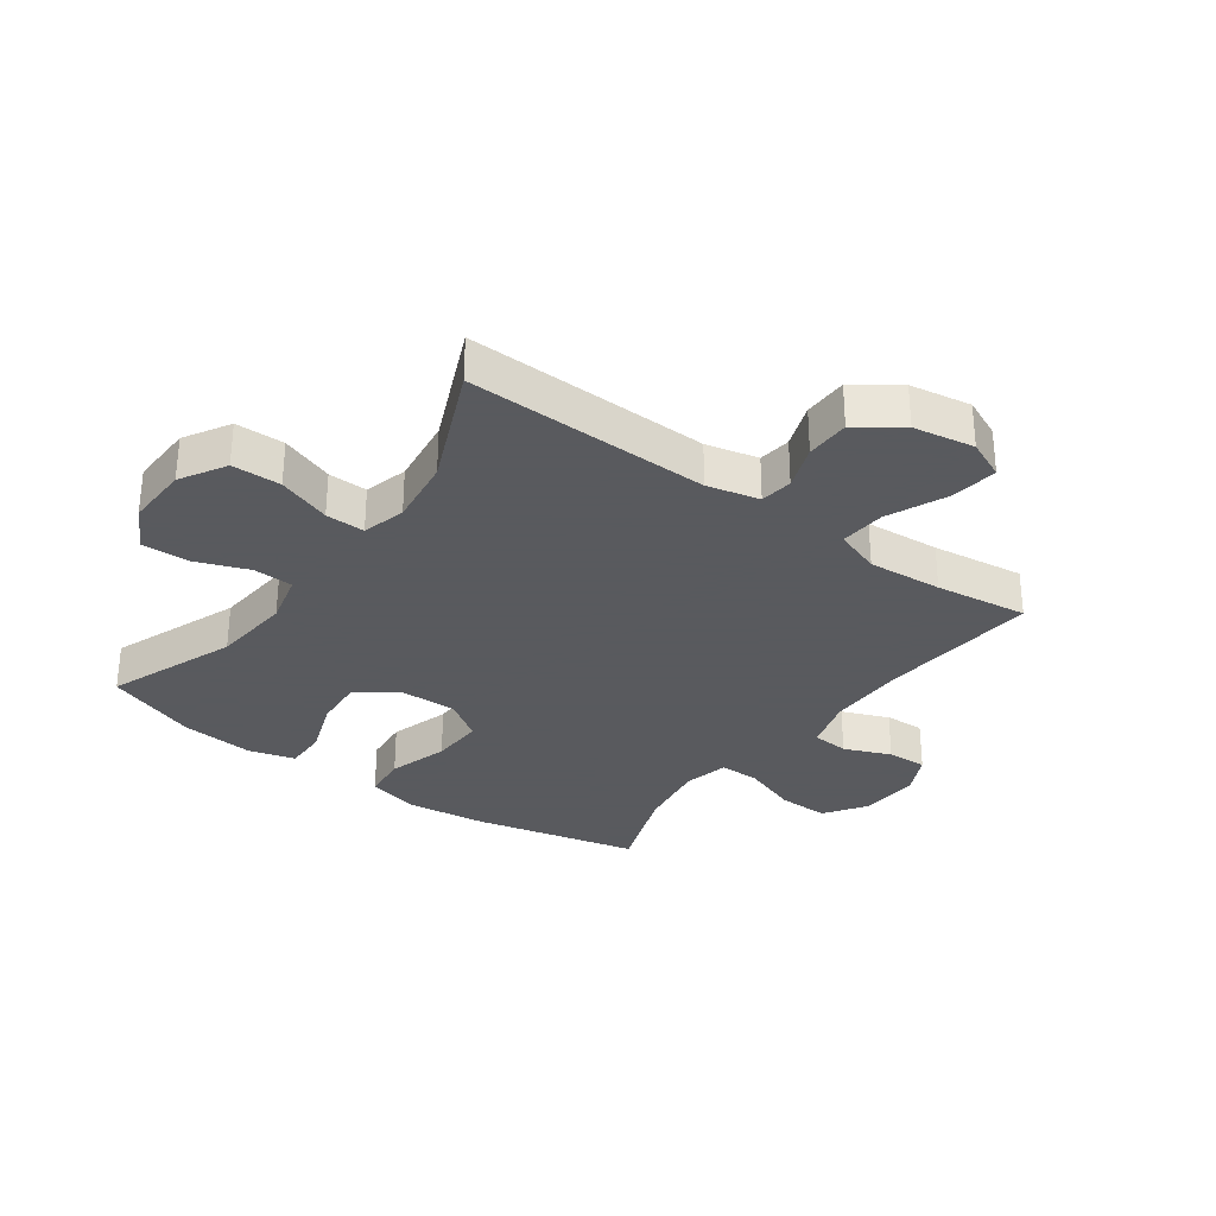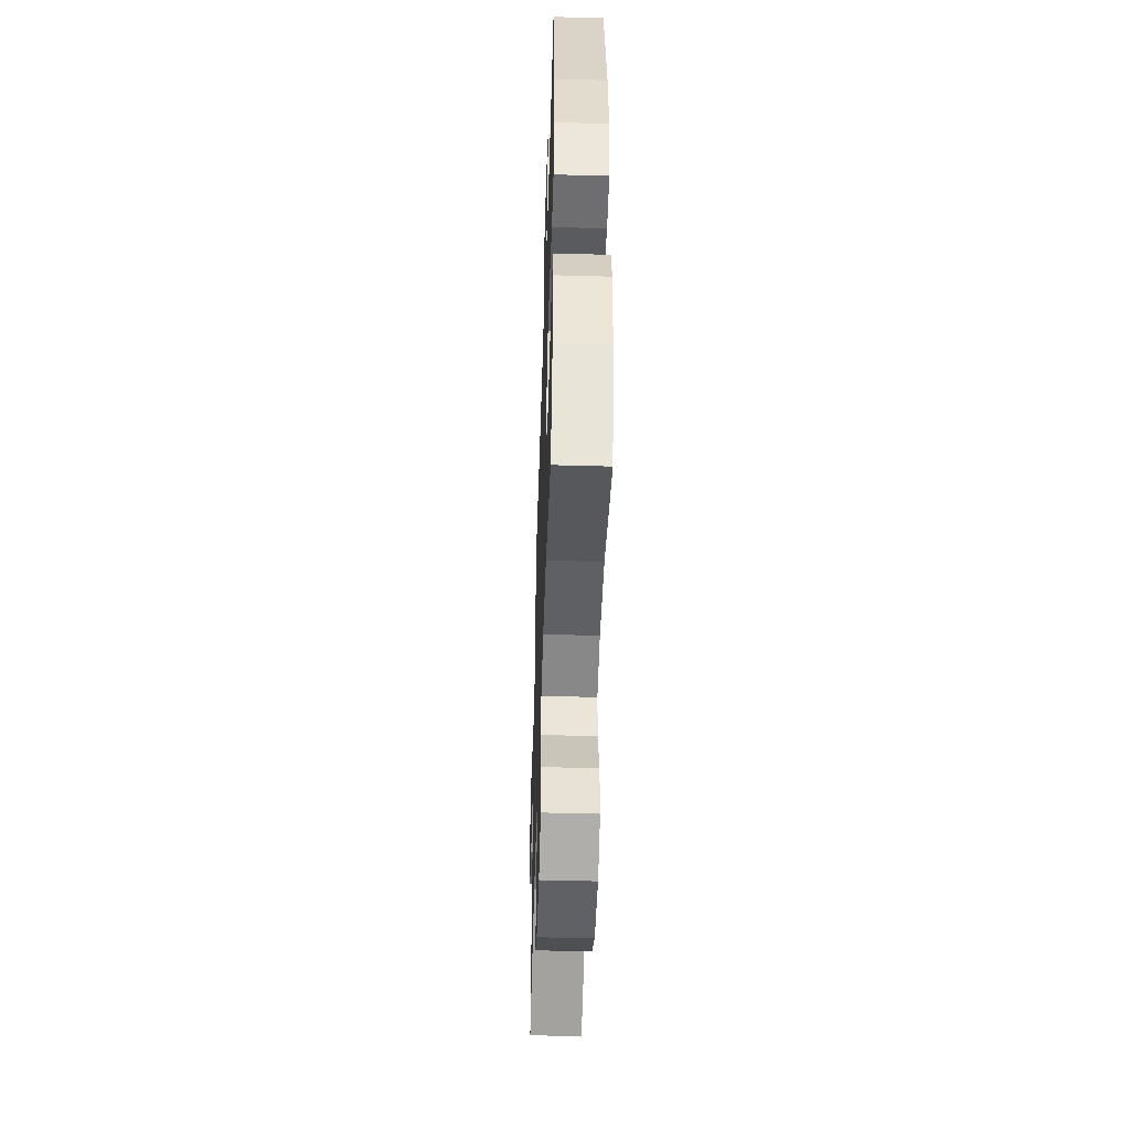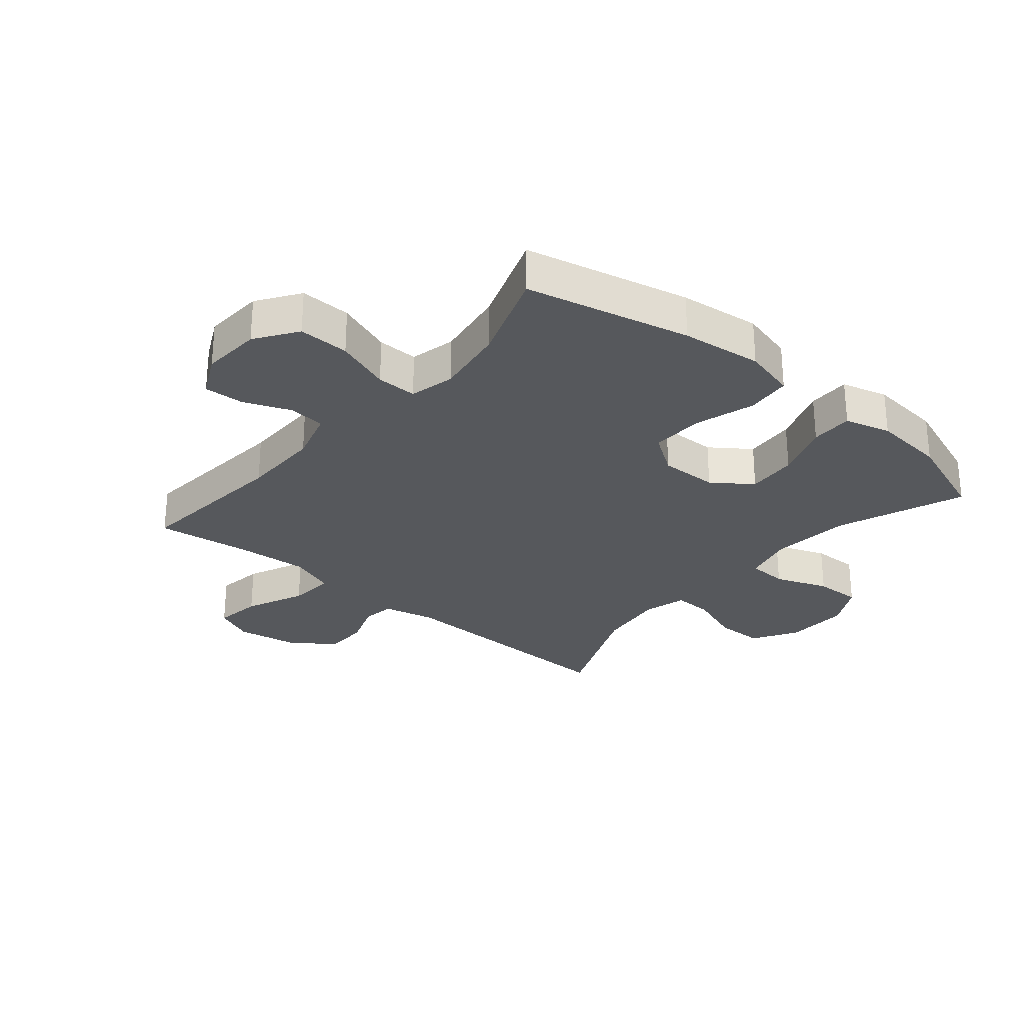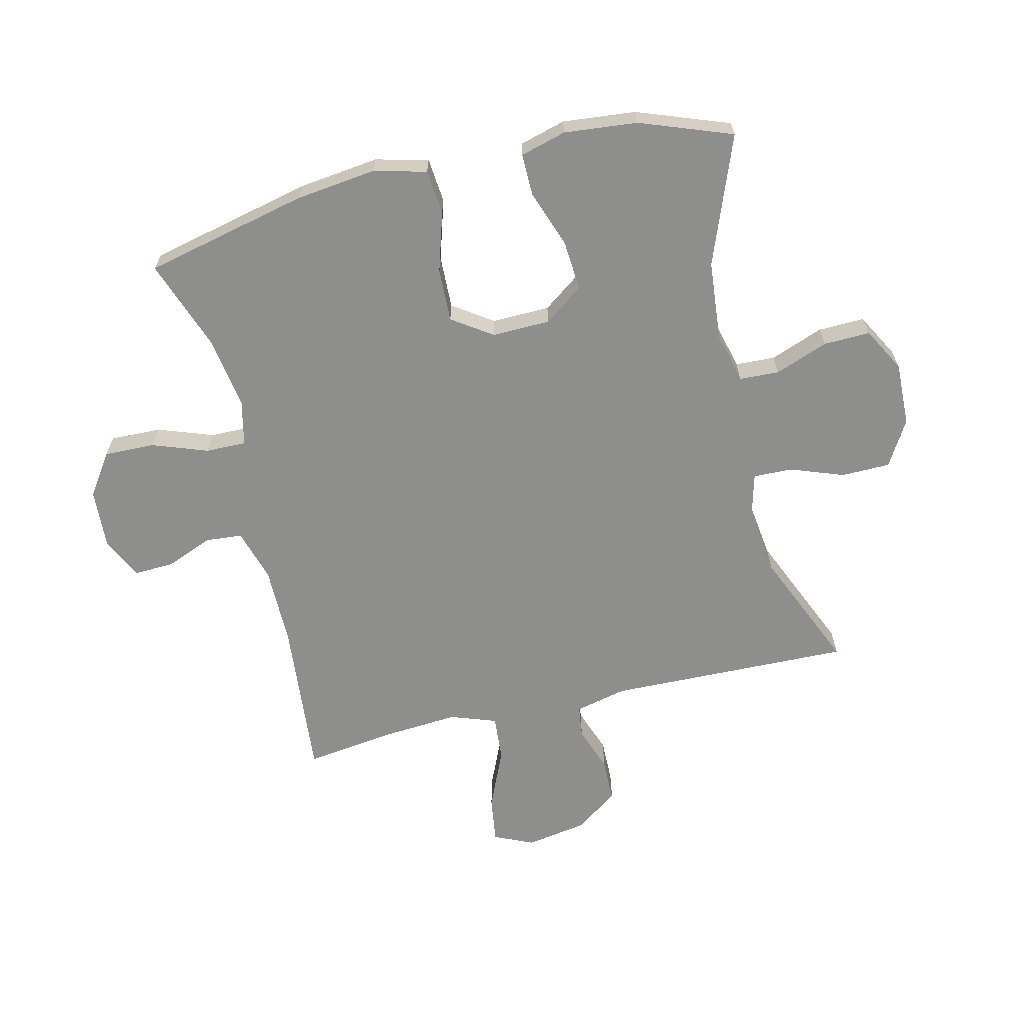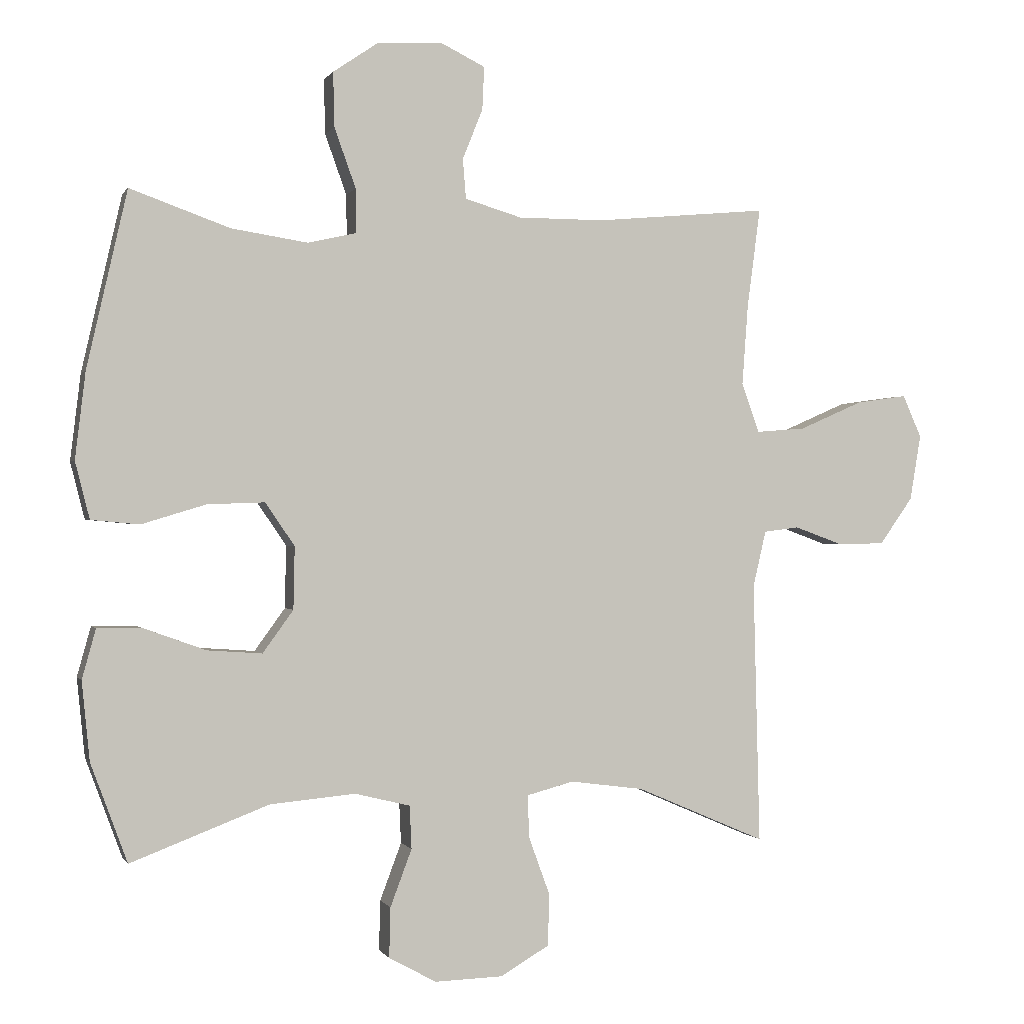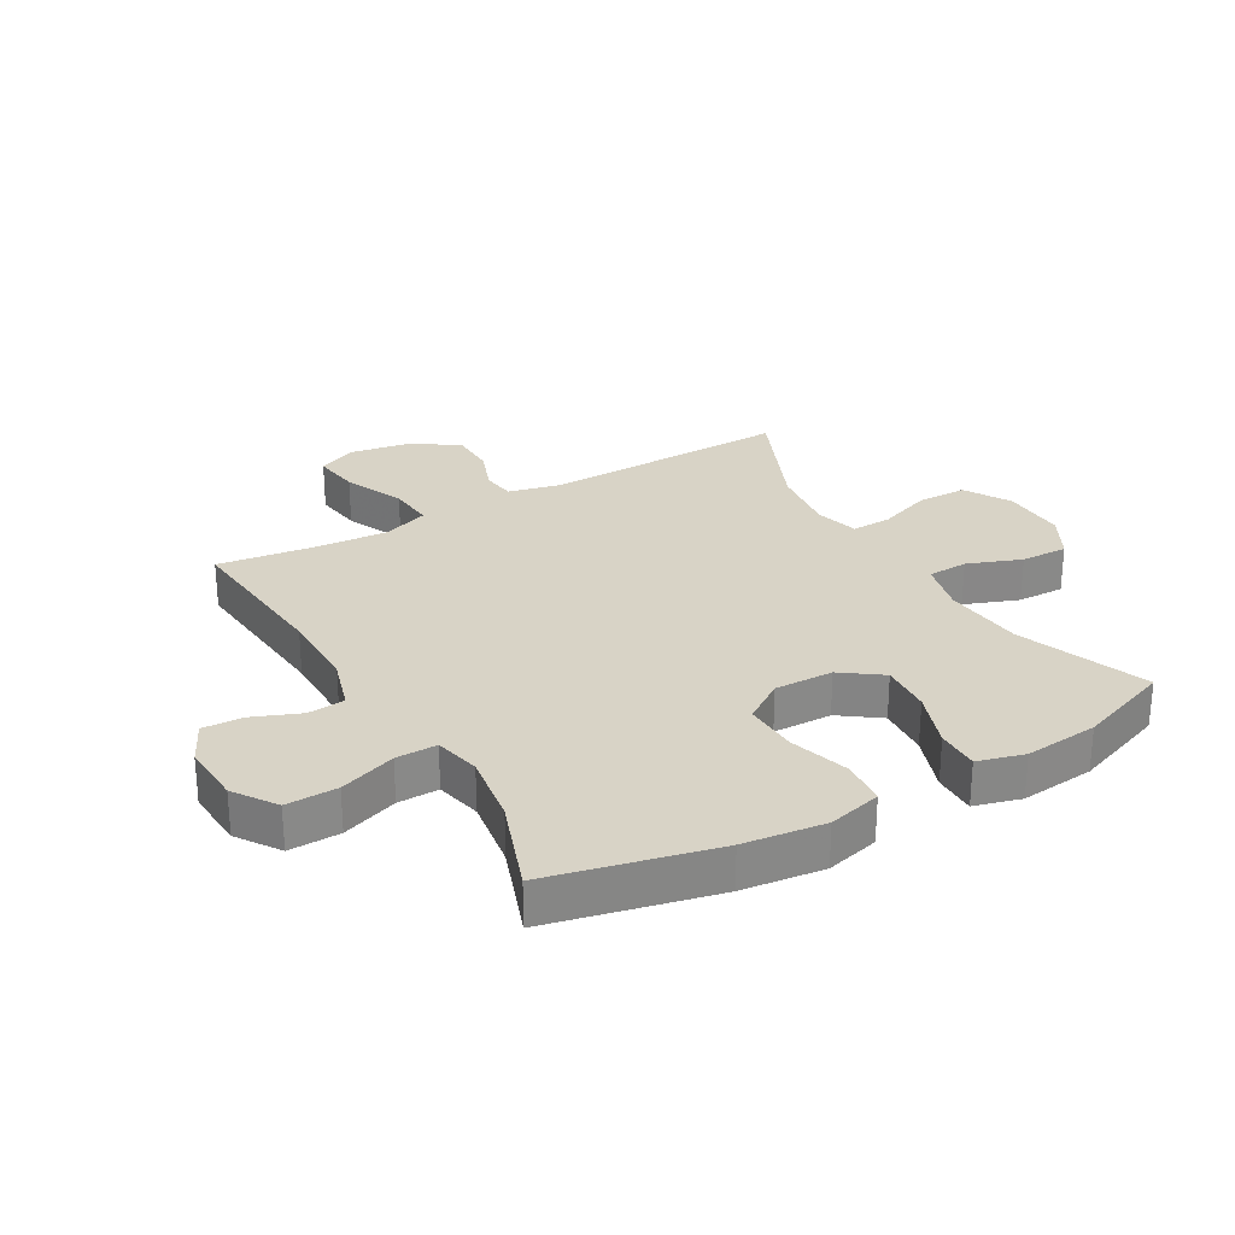
<metadata>
{"format":"obj","ext":"obj","renderer":"f3d","projection":"perspective","resolution":1024,"background":"white","views":[{"elev":-31.2,"azim":-125.9,"up":"+Y"},{"elev":-49.0,"azim":88.2,"up":"+Z"},{"elev":-28.0,"azim":49.8,"up":"+Y"},{"elev":-64.8,"azim":103.4,"up":"+Y"},{"elev":0.0,"azim":164.1,"up":"+Z"},{"elev":27.8,"azim":60.1,"up":"+Y"}]}
</metadata>
<code>
v 0.5 0.07 -0.5
v 0.288 0.07 -0.419
v 0.157 0.07 -0.407
v 0.072 0.07 -0.428
v 0.069 0.07 -0.494
v 0.102 0.07 -0.582
v 0.104 0.07 -0.659
v 0.031 0.07 -0.699
v -0.074 0.07 -0.696
v -0.149 0.07 -0.652
v -0.15 0.07 -0.571
v -0.118 0.07 -0.483
v -0.116 0.07 -0.418
v -0.188 0.07 -0.399
v -0.301 0.07 -0.414
v -0.5 0.07 -0.5
v -0.49 0.07 -0.097
v -0.51 0.07 -0.011
v -0.564 0.07 -0.004
v -0.638 0.07 -0.031
v -0.711 0.07 -0.03
v -0.762 0.07 0.042
v -0.779 0.07 0.143
v -0.75 0.07 0.208
v -0.672 0.07 0.197
v -0.574 0.07 0.154
v -0.498 0.07 0.148
v -0.471 0.07 0.224
v -0.48 0.07 0.347
v -0.5 0.07 0.5
v -0.236 0.07 0.476
v -0.104 0.07 0.476
v -0.017 0.07 0.502
v -0.012 0.07 0.563
v -0.043 0.07 0.64
v -0.046 0.07 0.706
v 0.023 0.07 0.74
v 0.122 0.07 0.734
v 0.191 0.07 0.687
v 0.189 0.07 0.603
v 0.156 0.07 0.511
v 0.155 0.07 0.444
v 0.23 0.07 0.427
v 0.347 0.07 0.445
v 0.5 0.07 0.5
v 0.562 0.07 0.229
v 0.578 0.07 0.096
v 0.556 0.07 0.009
v 0.482 0.07 0.002
v 0.383 0.07 0.032
v 0.295 0.07 0.035
v 0.25 0.07 -0.031
v 0.252 0.07 -0.127
v 0.299 0.07 -0.192
v 0.383 0.07 -0.186
v 0.477 0.07 -0.152
v 0.547 0.07 -0.151
v 0.568 0.07 -0.227
v 0.556 0.07 -0.348
v 0.5 0 -0.5
v 0.288 0 -0.419
v 0.157 0 -0.407
v 0.072 0 -0.428
v 0.069 0 -0.494
v 0.102 0 -0.582
v 0.104 0 -0.659
v 0.031 0 -0.699
v -0.074 0 -0.696
v -0.149 0 -0.652
v -0.15 0 -0.571
v -0.118 0 -0.483
v -0.116 0 -0.418
v -0.188 0 -0.399
v -0.301 0 -0.414
v -0.5 0 -0.5
v -0.49 0 -0.097
v -0.51 0 -0.011
v -0.564 0 -0.004
v -0.638 0 -0.031
v -0.711 0 -0.03
v -0.762 0 0.042
v -0.779 0 0.143
v -0.75 0 0.208
v -0.672 0 0.197
v -0.574 0 0.154
v -0.498 0 0.148
v -0.471 0 0.224
v -0.48 0 0.347
v -0.5 0 0.5
v -0.236 0 0.476
v -0.104 0 0.476
v -0.017 0 0.502
v -0.012 0 0.563
v -0.043 0 0.64
v -0.046 0 0.706
v 0.023 0 0.74
v 0.122 0 0.734
v 0.191 0 0.687
v 0.189 0 0.603
v 0.156 0 0.511
v 0.155 0 0.444
v 0.23 0 0.427
v 0.347 0 0.445
v 0.5 0 0.5
v 0.562 0 0.229
v 0.578 0 0.096
v 0.556 0 0.009
v 0.482 0 0.002
v 0.383 0 0.032
v 0.295 0 0.035
v 0.25 0 -0.031
v 0.252 0 -0.127
v 0.299 0 -0.192
v 0.383 0 -0.186
v 0.477 0 -0.152
v 0.547 0 -0.151
v 0.568 0 -0.227
v 0.556 0 -0.348
f 58 59 1 2
f 55 56 57 58
f 54 55 58 2
f 53 54 2 3
f 52 53 3 4
f 47 48 49 50
f 47 50 51
f 44 45 46 47
f 43 44 47 51
f 42 43 51 52
f 38 39 40 41
f 38 41 42
f 37 38 42
f 34 35 36 37
f 33 34 37 42
f 32 33 42 52
f 29 30 31
f 28 29 31 32
f 27 28 32 52
f 23 24 25 26
f 19 20 21 22
f 18 19 22 23
f 15 16 17
f 14 15 17 18
f 13 14 18
f 9 10 11 12
f 9 12 13
f 8 9 13
f 5 6 7 8
f 4 5 8 13
f 52 4 13 18
f 26 27 52
f 18 23 26 52
f 61 60 118 117
f 117 116 115 114
f 61 117 114 113
f 62 61 113 112
f 63 62 112 111
f 109 108 107 106
f 110 109 106
f 106 105 104 103
f 110 106 103 102
f 111 110 102 101
f 100 99 98 97
f 101 100 97
f 101 97 96
f 96 95 94 93
f 101 96 93 92
f 111 101 92 91
f 90 89 88
f 91 90 88 87
f 111 91 87 86
f 85 84 83 82
f 81 80 79 78
f 82 81 78 77
f 76 75 74
f 77 76 74 73
f 77 73 72
f 71 70 69 68
f 72 71 68
f 72 68 67
f 67 66 65 64
f 72 67 64 63
f 77 72 63 111
f 111 86 85
f 111 85 82 77
f 1 60 61 2
f 2 61 62 3
f 3 62 63 4
f 4 63 64 5
f 5 64 65 6
f 6 65 66 7
f 7 66 67 8
f 8 67 68 9
f 9 68 69 10
f 10 69 70 11
f 11 70 71 12
f 12 71 72 13
f 13 72 73 14
f 14 73 74 15
f 15 74 75 16
f 16 75 76 17
f 17 76 77 18
f 18 77 78 19
f 19 78 79 20
f 20 79 80 21
f 21 80 81 22
f 22 81 82 23
f 23 82 83 24
f 24 83 84 25
f 25 84 85 26
f 26 85 86 27
f 27 86 87 28
f 28 87 88 29
f 29 88 89 30
f 30 89 90 31
f 31 90 91 32
f 32 91 92 33
f 33 92 93 34
f 34 93 94 35
f 35 94 95 36
f 36 95 96 37
f 37 96 97 38
f 38 97 98 39
f 39 98 99 40
f 40 99 100 41
f 41 100 101 42
f 42 101 102 43
f 43 102 103 44
f 44 103 104 45
f 45 104 105 46
f 46 105 106 47
f 47 106 107 48
f 48 107 108 49
f 49 108 109 50
f 50 109 110 51
f 51 110 111 52
f 52 111 112 53
f 53 112 113 54
f 54 113 114 55
f 55 114 115 56
f 56 115 116 57
f 57 116 117 58
f 58 117 118 59
f 59 118 60 1

</code>
